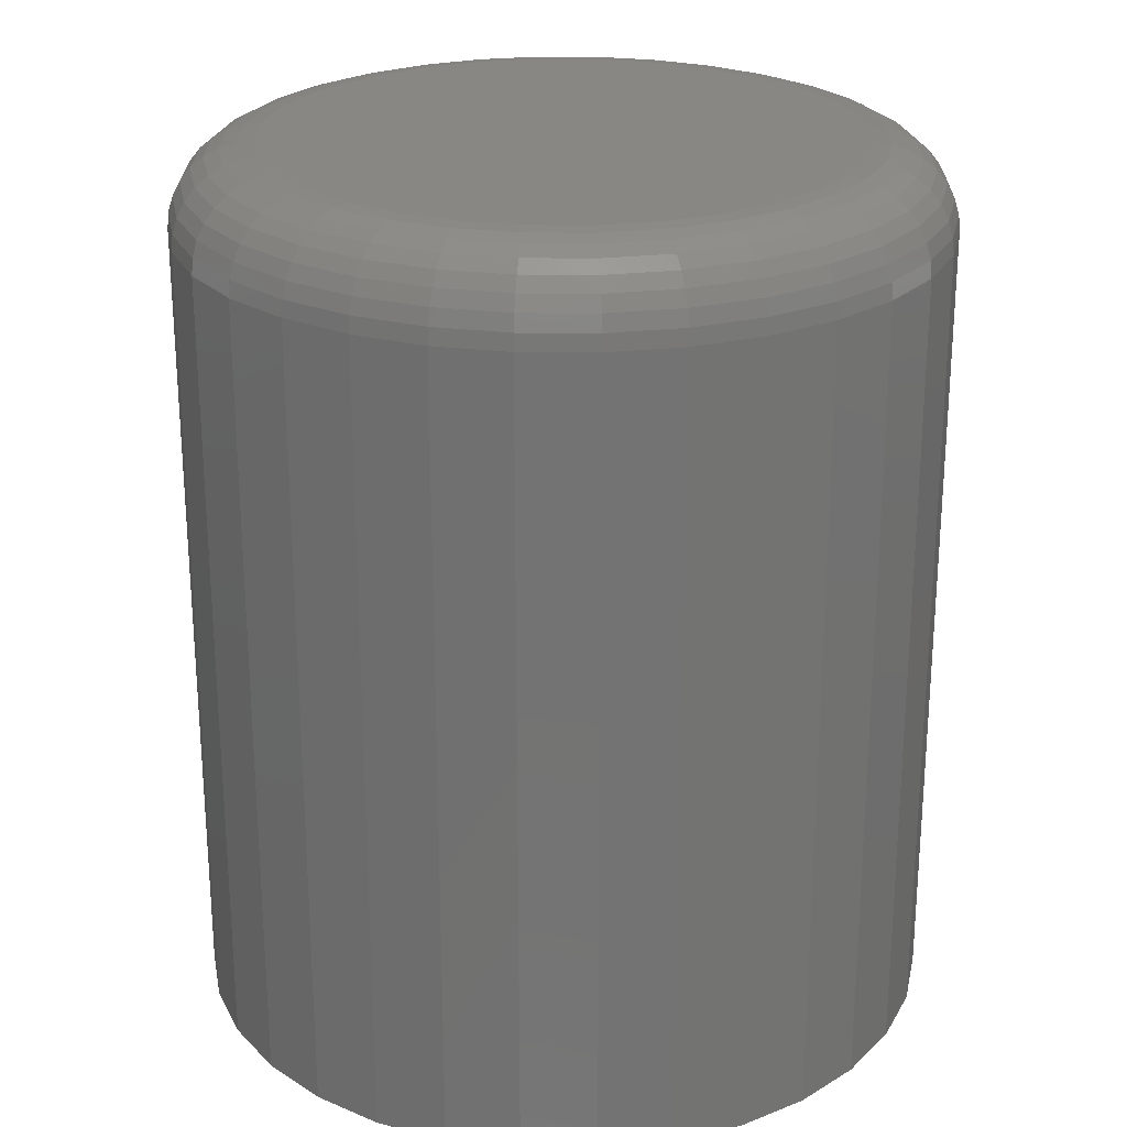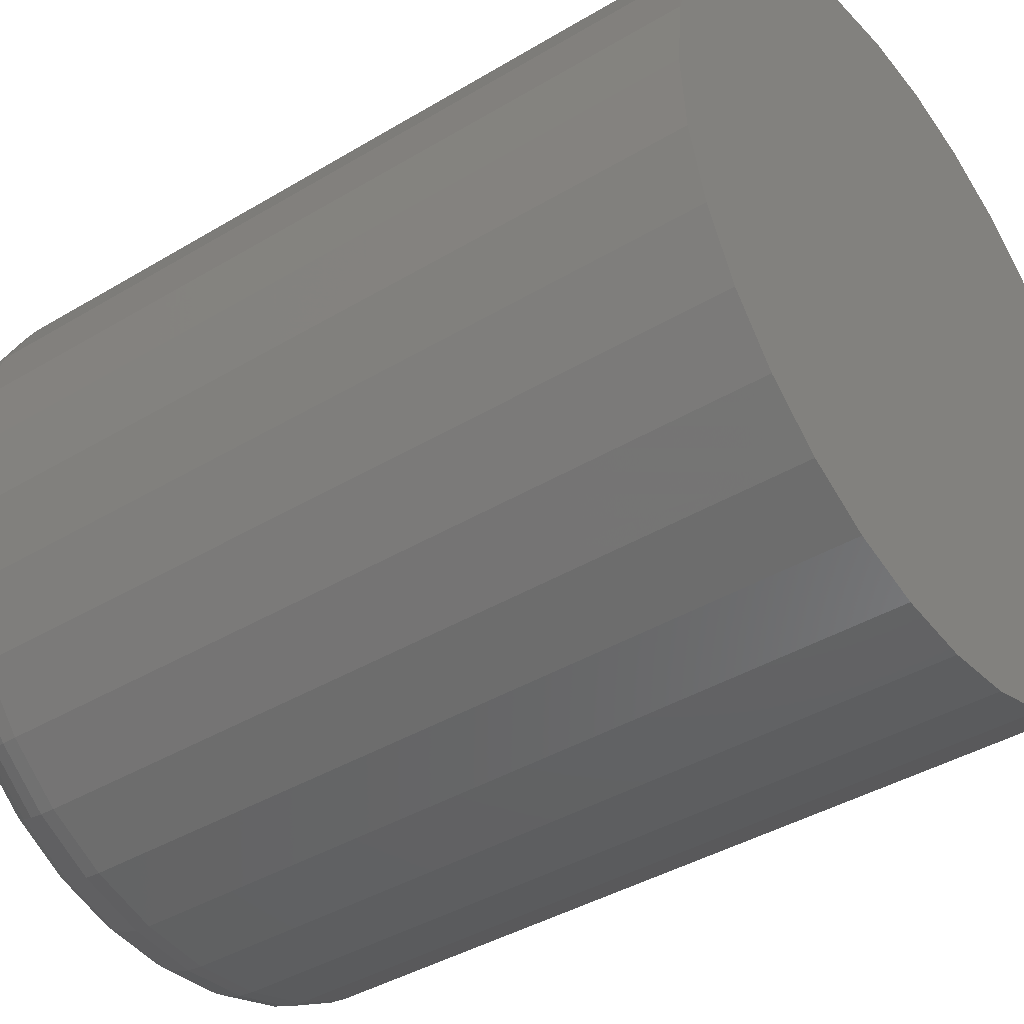
<metadata>
{"format":"stl","ext":"stl","renderer":"f3d","projection":"perspective","resolution":1024,"background":"white","views":[{"elev":24.5,"azim":-38.7,"up":"+Y"},{"elev":-40.3,"azim":-53.5,"up":"+Z"}]}
</metadata>
<code>
# stl→obj: 320 verts, 636 faces
v 0.003289 1.753e-17 0.2455
v 0.05118 2.019e-17 0.2408
v -0.0446 1.487e-17 0.2408
v -0.09065 1.232e-17 0.2268
v 0.09723 2.274e-17 0.2268
v 0.05118 2.019e-17 -0.2408
v -0.0446 1.487e-17 -0.2408
v 0.09723 2.274e-17 -0.2268
v 0.003289 1.753e-17 -0.2455
v -0.09065 1.232e-17 -0.2268
v -0.1331 9.959e-18 -0.2041
v 0.1397 2.51e-17 -0.2041
v -0.1703 7.894e-18 -0.1736
v 0.1769 2.717e-17 -0.1736
v -0.2008 6.2e-18 -0.1364
v 0.2074 2.886e-17 -0.1364
v -0.2235 4.94e-18 -0.09394
v 0.2301 3.012e-17 -0.09394
v -0.2375 4.165e-18 -0.04789
v 0.244 3.089e-17 -0.04789
v -0.2422 3.903e-18 -1.221e-16
v 0.2488 3.116e-17 -3.514e-16
v -0.2375 4.165e-18 0.04789
v 0.244 3.089e-17 0.04789
v -0.2235 4.94e-18 0.09394
v 0.2301 3.012e-17 0.09394
v -0.2008 6.2e-18 0.1364
v 0.2074 2.886e-17 0.1364
v -0.1703 7.894e-18 0.1736
v 0.1769 2.717e-17 0.1736
v -0.1331 9.959e-18 0.2041
v 0.1397 2.51e-17 0.2041
v 0.3191 -0.07031 -3.965e-16
v 0.3191 -0.75 -3.867e-17
v 0.313 -0.07031 -0.06161
v 0.313 -0.75 -0.06161
v 0.295 -0.07031 -0.1208
v 0.295 -0.75 -0.1208
v 0.2659 -0.07031 -0.1754
v 0.2659 -0.75 -0.1754
v 0.2266 -0.07031 -0.2233
v 0.2266 -0.75 -0.2233
v 0.1787 -0.07031 -0.2626
v 0.1787 -0.75 -0.2626
v 0.1241 -0.07031 -0.2918
v 0.1241 -0.75 -0.2918
v 0.0649 -0.07031 -0.3097
v 0.0649 -0.75 -0.3097
v 0.003289 -0.07031 -0.3158
v 0.003289 -0.75 -0.3158
v -0.05832 -0.07031 -0.3097
v -0.05832 -0.75 -0.3097
v -0.1176 -0.07031 -0.2918
v -0.1176 -0.75 -0.2918
v -0.1722 -0.07031 -0.2626
v -0.1722 -0.75 -0.2626
v -0.22 -0.07031 -0.2233
v -0.22 -0.75 -0.2233
v -0.2593 -0.07031 -0.1754
v -0.2593 -0.75 -0.1754
v -0.2885 -0.07031 -0.1208
v -0.2885 -0.75 -0.1208
v -0.3064 -0.07031 -0.06161
v -0.3064 -0.75 -0.06161
v -0.3125 -0.07031 3.867e-17
v -0.3125 -0.75 3.867e-17
v -0.3064 -0.07031 0.06161
v -0.3064 -0.75 0.06161
v -0.2885 -0.07031 0.1208
v -0.2885 -0.75 0.1208
v -0.2593 -0.07031 0.1754
v -0.2593 -0.75 0.1754
v -0.22 -0.07031 0.2233
v -0.22 -0.75 0.2233
v -0.1722 -0.07031 0.2626
v -0.1722 -0.75 0.2626
v -0.1176 -0.07031 0.2918
v -0.1176 -0.75 0.2918
v -0.05832 -0.07031 0.3097
v -0.05832 -0.75 0.3097
v 0.003289 -0.07031 0.3158
v 0.003289 -0.75 0.3158
v 0.0649 -0.07031 0.3097
v 0.0649 -0.75 0.3097
v 0.1241 -0.07031 0.2918
v 0.1241 -0.75 0.2918
v 0.1787 -0.07031 0.2626
v 0.1787 -0.75 0.2626
v 0.2266 -0.07031 0.2233
v 0.2266 -0.75 0.2233
v 0.2659 -0.07031 0.1754
v 0.2659 -0.75 0.1754
v 0.295 -0.07031 0.1208
v 0.295 -0.75 0.1208
v 0.313 -0.07031 0.06161
v 0.313 -0.75 0.06161
v 0.3177 -0.0566 2.239e-19
v 0.3117 -0.0566 -0.06134
v 0.3137 -0.04341 -2.732e-17
v 0.3078 -0.04341 -0.06056
v 0.3072 -0.03125 -2.712e-17
v 0.3014 -0.03125 -0.0593
v 0.2985 -0.02059 8.114e-19
v 0.2928 -0.02059 -0.05759
v 0.2878 -0.01185 -4.068e-17
v 0.2824 -0.01185 -0.05551
v 0.2757 -0.005352 -4.057e-17
v 0.2704 -0.005352 -0.05314
v 0.2625 -0.001351 -4.051e-17
v 0.2575 -0.001351 -0.05057
v -0.3051 -0.0566 -0.06134
v -0.3111 -0.0566 -2.218e-16
v -0.3012 -0.04341 -0.06056
v -0.3071 -0.04341 -2.216e-16
v -0.2948 -0.03125 -0.0593
v -0.3007 -0.03125 -2.492e-16
v -0.2862 -0.02059 -0.05759
v -0.2919 -0.02059 -2.767e-16
v -0.2758 -0.01185 -0.05551
v -0.2813 -0.01185 -2.35e-16
v -0.2639 -0.005352 -0.05314
v -0.2691 -0.005352 -2.21e-16
v -0.2509 -0.001351 -0.05057
v -0.2559 -0.001351 -2.07e-16
v -0.2872 -0.0566 -0.1203
v -0.2835 -0.04341 -0.1188
v -0.2775 -0.03125 -0.1163
v -0.2694 -0.02059 -0.113
v -0.2596 -0.01185 -0.1089
v -0.2484 -0.005352 -0.1042
v -0.2362 -0.001351 -0.09919
v -0.2582 -0.0566 -0.1747
v -0.2548 -0.04341 -0.1725
v -0.2494 -0.03125 -0.1689
v -0.2422 -0.02059 -0.164
v -0.2333 -0.01185 -0.1581
v -0.2232 -0.005352 -0.1513
v -0.2122 -0.001351 -0.144
v -0.2191 -0.0566 -0.2223
v -0.2162 -0.04341 -0.2195
v -0.2116 -0.03125 -0.2149
v -0.2054 -0.02059 -0.2087
v -0.1979 -0.01185 -0.2012
v -0.1893 -0.005352 -0.1926
v -0.18 -0.001351 -0.1833
v -0.1714 -0.0566 -0.2614
v -0.1692 -0.04341 -0.2581
v -0.1656 -0.03125 -0.2527
v -0.1607 -0.02059 -0.2454
v -0.1548 -0.01185 -0.2366
v -0.148 -0.005352 -0.2265
v -0.1407 -0.001351 -0.2155
v -0.117 -0.0566 -0.2905
v -0.1155 -0.04341 -0.2868
v -0.113 -0.03125 -0.2808
v -0.1097 -0.02059 -0.2727
v -0.1056 -0.01185 -0.2629
v -0.1009 -0.005352 -0.2517
v -0.0959 -0.001351 -0.2395
v -0.05805 -0.0566 -0.3084
v -0.05727 -0.04341 -0.3045
v -0.05601 -0.03125 -0.2981
v -0.0543 -0.02059 -0.2895
v -0.05222 -0.01185 -0.2791
v -0.04985 -0.005352 -0.2672
v -0.04728 -0.001351 -0.2542
v 0.003289 -0.0566 -0.3144
v 0.003289 -0.04341 -0.3104
v 0.003289 -0.03125 -0.3039
v 0.003289 -0.02059 -0.2952
v 0.003289 -0.01185 -0.2845
v 0.003289 -0.005352 -0.2724
v 0.003289 -0.001351 -0.2592
v 0.06463 -0.0566 -0.3084
v 0.06385 -0.04341 -0.3045
v 0.06259 -0.03125 -0.2981
v 0.06088 -0.02059 -0.2895
v 0.0588 -0.01185 -0.2791
v 0.05643 -0.005352 -0.2672
v 0.05386 -0.001351 -0.2542
v 0.1236 -0.0566 -0.2905
v 0.1221 -0.04341 -0.2868
v 0.1196 -0.03125 -0.2808
v 0.1163 -0.02059 -0.2727
v 0.1122 -0.01185 -0.2629
v 0.1075 -0.005352 -0.2517
v 0.1025 -0.001351 -0.2395
v 0.178 -0.0566 -0.2614
v 0.1758 -0.04341 -0.2581
v 0.1721 -0.03125 -0.2527
v 0.1673 -0.02059 -0.2454
v 0.1614 -0.01185 -0.2366
v 0.1546 -0.005352 -0.2265
v 0.1473 -0.001351 -0.2155
v 0.2256 -0.0566 -0.2223
v 0.2228 -0.04341 -0.2195
v 0.2182 -0.03125 -0.2149
v 0.212 -0.02059 -0.2087
v 0.2045 -0.01185 -0.2012
v 0.1959 -0.005352 -0.1926
v 0.1866 -0.001351 -0.1833
v 0.2647 -0.0566 -0.1747
v 0.2614 -0.04341 -0.1725
v 0.256 -0.03125 -0.1689
v 0.2487 -0.02059 -0.164
v 0.2399 -0.01185 -0.1581
v 0.2298 -0.005352 -0.1513
v 0.2188 -0.001351 -0.144
v 0.2938 -0.0566 -0.1203
v 0.2901 -0.04341 -0.1188
v 0.2841 -0.03125 -0.1163
v 0.276 -0.02059 -0.113
v 0.2662 -0.01185 -0.1089
v 0.2549 -0.005352 -0.1042
v 0.2428 -0.001351 -0.09919
v -0.3051 -0.0566 0.06134
v -0.3012 -0.04341 0.06056
v -0.2948 -0.03125 0.0593
v -0.2862 -0.02059 0.05759
v -0.2758 -0.01185 0.05551
v -0.2639 -0.005352 0.05314
v -0.2509 -0.001351 0.05057
v 0.3117 -0.0566 0.06134
v 0.3078 -0.04341 0.06056
v 0.3014 -0.03125 0.0593
v 0.2928 -0.02059 0.05759
v 0.2824 -0.01185 0.05551
v 0.2704 -0.005352 0.05314
v 0.2575 -0.001351 0.05057
v 0.2938 -0.0566 0.1203
v 0.2901 -0.04341 0.1188
v 0.2841 -0.03125 0.1163
v 0.276 -0.02059 0.113
v 0.2662 -0.01185 0.1089
v 0.2549 -0.005352 0.1042
v 0.2428 -0.001351 0.09919
v 0.2647 -0.0566 0.1747
v 0.2614 -0.04341 0.1725
v 0.256 -0.03125 0.1689
v 0.2487 -0.02059 0.164
v 0.2399 -0.01185 0.1581
v 0.2298 -0.005352 0.1513
v 0.2188 -0.001351 0.144
v 0.2256 -0.0566 0.2223
v 0.2228 -0.04341 0.2195
v 0.2182 -0.03125 0.2149
v 0.212 -0.02059 0.2087
v 0.2045 -0.01185 0.2012
v 0.1959 -0.005352 0.1926
v 0.1866 -0.001351 0.1833
v 0.178 -0.0566 0.2614
v 0.1758 -0.04341 0.2581
v 0.1721 -0.03125 0.2527
v 0.1673 -0.02059 0.2454
v 0.1614 -0.01185 0.2366
v 0.1546 -0.005352 0.2265
v 0.1473 -0.001351 0.2155
v 0.1236 -0.0566 0.2905
v 0.1221 -0.04341 0.2868
v 0.1196 -0.03125 0.2808
v 0.1163 -0.02059 0.2727
v 0.1122 -0.01185 0.2629
v 0.1075 -0.005352 0.2517
v 0.1025 -0.001351 0.2395
v 0.06463 -0.0566 0.3084
v 0.06385 -0.04341 0.3045
v 0.06259 -0.03125 0.2981
v 0.06088 -0.02059 0.2895
v 0.0588 -0.01185 0.2791
v 0.05643 -0.005352 0.2672
v 0.05386 -0.001351 0.2542
v 0.003289 -0.0566 0.3144
v 0.003289 -0.04341 0.3104
v 0.003289 -0.03125 0.3039
v 0.003289 -0.02059 0.2952
v 0.003289 -0.01185 0.2845
v 0.003289 -0.005352 0.2724
v 0.003289 -0.001351 0.2592
v -0.05805 -0.0566 0.3084
v -0.05727 -0.04341 0.3045
v -0.05601 -0.03125 0.2981
v -0.0543 -0.02059 0.2895
v -0.05222 -0.01185 0.2791
v -0.04985 -0.005352 0.2672
v -0.04728 -0.001351 0.2542
v -0.117 -0.0566 0.2905
v -0.1155 -0.04341 0.2868
v -0.113 -0.03125 0.2808
v -0.1097 -0.02059 0.2727
v -0.1056 -0.01185 0.2629
v -0.1009 -0.005352 0.2517
v -0.0959 -0.001351 0.2395
v -0.1714 -0.0566 0.2614
v -0.1692 -0.04341 0.2581
v -0.1656 -0.03125 0.2527
v -0.1607 -0.02059 0.2454
v -0.1548 -0.01185 0.2366
v -0.148 -0.005352 0.2265
v -0.1407 -0.001351 0.2155
v -0.2191 -0.0566 0.2223
v -0.2162 -0.04341 0.2195
v -0.2116 -0.03125 0.2149
v -0.2054 -0.02059 0.2087
v -0.1979 -0.01185 0.2012
v -0.1893 -0.005352 0.1926
v -0.18 -0.001351 0.1833
v -0.2582 -0.0566 0.1747
v -0.2548 -0.04341 0.1725
v -0.2494 -0.03125 0.1689
v -0.2422 -0.02059 0.164
v -0.2333 -0.01185 0.1581
v -0.2232 -0.005352 0.1513
v -0.2122 -0.001351 0.144
v -0.2872 -0.0566 0.1203
v -0.2835 -0.04341 0.1188
v -0.2775 -0.03125 0.1163
v -0.2694 -0.02059 0.113
v -0.2596 -0.01185 0.1089
v -0.2484 -0.005352 0.1042
v -0.2362 -0.001351 0.09919
f 1 2 3
f 4 3 2
f 5 4 2
f 6 7 8
f 9 7 6
f 7 10 8
f 8 10 11
f 8 11 12
f 12 11 13
f 12 13 14
f 14 13 15
f 14 15 16
f 16 15 17
f 16 17 18
f 18 17 19
f 18 19 20
f 20 19 21
f 20 21 22
f 22 21 23
f 22 23 24
f 24 23 25
f 24 25 26
f 26 25 27
f 26 27 28
f 28 27 29
f 28 29 30
f 30 29 31
f 30 31 32
f 32 31 4
f 32 4 5
f 33 34 35
f 35 34 36
f 35 36 37
f 37 36 38
f 37 38 39
f 39 38 40
f 39 40 41
f 41 40 42
f 41 42 43
f 43 42 44
f 43 44 45
f 45 44 46
f 45 46 47
f 47 46 48
f 47 48 49
f 49 48 50
f 49 50 51
f 51 50 52
f 51 52 53
f 53 52 54
f 53 54 55
f 55 54 56
f 55 56 57
f 57 56 58
f 57 58 59
f 59 58 60
f 59 60 61
f 61 60 62
f 61 62 63
f 63 62 64
f 63 64 65
f 65 64 66
f 65 66 67
f 67 66 68
f 67 68 69
f 69 68 70
f 69 70 71
f 71 70 72
f 71 72 73
f 73 72 74
f 73 74 75
f 75 74 76
f 75 76 77
f 77 76 78
f 77 78 79
f 79 78 80
f 79 80 81
f 81 80 82
f 81 82 83
f 83 82 84
f 83 84 85
f 85 84 86
f 85 86 87
f 87 86 88
f 87 88 89
f 89 88 90
f 89 90 91
f 91 90 92
f 91 92 93
f 93 92 94
f 93 94 95
f 95 94 96
f 95 96 33
f 33 96 34
f 33 35 97
f 97 35 98
f 97 98 99
f 99 98 100
f 99 100 101
f 101 100 102
f 101 102 103
f 103 102 104
f 103 104 105
f 105 104 106
f 105 106 107
f 107 106 108
f 107 108 109
f 109 108 110
f 109 110 22
f 22 110 20
f 63 65 111
f 111 65 112
f 111 112 113
f 113 112 114
f 113 114 115
f 115 114 116
f 115 116 117
f 117 116 118
f 117 118 119
f 119 118 120
f 119 120 121
f 121 120 122
f 121 122 123
f 123 122 124
f 123 124 19
f 19 124 21
f 61 63 125
f 125 63 111
f 125 111 126
f 126 111 113
f 126 113 127
f 127 113 115
f 127 115 128
f 128 115 117
f 128 117 129
f 129 117 119
f 129 119 130
f 130 119 121
f 130 121 131
f 131 121 123
f 131 123 17
f 17 123 19
f 59 61 132
f 132 61 125
f 132 125 133
f 133 125 126
f 133 126 134
f 134 126 127
f 134 127 135
f 135 127 128
f 135 128 136
f 136 128 129
f 136 129 137
f 137 129 130
f 137 130 138
f 138 130 131
f 138 131 15
f 15 131 17
f 57 59 139
f 139 59 132
f 139 132 140
f 140 132 133
f 140 133 141
f 141 133 134
f 141 134 142
f 142 134 135
f 142 135 143
f 143 135 136
f 143 136 144
f 144 136 137
f 144 137 145
f 145 137 138
f 145 138 13
f 13 138 15
f 55 57 146
f 146 57 139
f 146 139 147
f 147 139 140
f 147 140 148
f 148 140 141
f 148 141 149
f 149 141 142
f 149 142 150
f 150 142 143
f 150 143 151
f 151 143 144
f 151 144 152
f 152 144 145
f 152 145 11
f 11 145 13
f 53 55 153
f 153 55 146
f 153 146 154
f 154 146 147
f 154 147 155
f 155 147 148
f 155 148 156
f 156 148 149
f 156 149 157
f 157 149 150
f 157 150 158
f 158 150 151
f 158 151 159
f 159 151 152
f 159 152 10
f 10 152 11
f 51 53 160
f 160 53 153
f 160 153 161
f 161 153 154
f 161 154 162
f 162 154 155
f 162 155 163
f 163 155 156
f 163 156 164
f 164 156 157
f 164 157 165
f 165 157 158
f 165 158 166
f 166 158 159
f 166 159 7
f 7 159 10
f 49 51 167
f 167 51 160
f 167 160 168
f 168 160 161
f 168 161 169
f 169 161 162
f 169 162 170
f 170 162 163
f 170 163 171
f 171 163 164
f 171 164 172
f 172 164 165
f 172 165 173
f 173 165 166
f 173 166 9
f 9 166 7
f 47 49 174
f 174 49 167
f 174 167 175
f 175 167 168
f 175 168 176
f 176 168 169
f 176 169 177
f 177 169 170
f 177 170 178
f 178 170 171
f 178 171 179
f 179 171 172
f 179 172 180
f 180 172 173
f 180 173 6
f 6 173 9
f 45 47 181
f 181 47 174
f 181 174 182
f 182 174 175
f 182 175 183
f 183 175 176
f 183 176 184
f 184 176 177
f 184 177 185
f 185 177 178
f 185 178 186
f 186 178 179
f 186 179 187
f 187 179 180
f 187 180 8
f 8 180 6
f 43 45 188
f 188 45 181
f 188 181 189
f 189 181 182
f 189 182 190
f 190 182 183
f 190 183 191
f 191 183 184
f 191 184 192
f 192 184 185
f 192 185 193
f 193 185 186
f 193 186 194
f 194 186 187
f 194 187 12
f 12 187 8
f 41 43 195
f 195 43 188
f 195 188 196
f 196 188 189
f 196 189 197
f 197 189 190
f 197 190 198
f 198 190 191
f 198 191 199
f 199 191 192
f 199 192 200
f 200 192 193
f 200 193 201
f 201 193 194
f 201 194 14
f 14 194 12
f 39 41 202
f 202 41 195
f 202 195 203
f 203 195 196
f 203 196 204
f 204 196 197
f 204 197 205
f 205 197 198
f 205 198 206
f 206 198 199
f 206 199 207
f 207 199 200
f 207 200 208
f 208 200 201
f 208 201 16
f 16 201 14
f 37 39 209
f 209 39 202
f 209 202 210
f 210 202 203
f 210 203 211
f 211 203 204
f 211 204 212
f 212 204 205
f 212 205 213
f 213 205 206
f 213 206 214
f 214 206 207
f 214 207 215
f 215 207 208
f 215 208 18
f 18 208 16
f 35 37 98
f 98 37 209
f 98 209 100
f 100 209 210
f 100 210 102
f 102 210 211
f 102 211 104
f 104 211 212
f 104 212 106
f 106 212 213
f 106 213 108
f 108 213 214
f 108 214 110
f 110 214 215
f 110 215 20
f 20 215 18
f 65 67 112
f 112 67 216
f 112 216 114
f 114 216 217
f 114 217 116
f 116 217 218
f 116 218 118
f 118 218 219
f 118 219 120
f 120 219 220
f 120 220 122
f 122 220 221
f 122 221 124
f 124 221 222
f 124 222 21
f 21 222 23
f 95 33 223
f 223 33 97
f 223 97 224
f 224 97 99
f 224 99 225
f 225 99 101
f 225 101 226
f 226 101 103
f 226 103 227
f 227 103 105
f 227 105 228
f 228 105 107
f 228 107 229
f 229 107 109
f 229 109 24
f 24 109 22
f 93 95 230
f 230 95 223
f 230 223 231
f 231 223 224
f 231 224 232
f 232 224 225
f 232 225 233
f 233 225 226
f 233 226 234
f 234 226 227
f 234 227 235
f 235 227 228
f 235 228 236
f 236 228 229
f 236 229 26
f 26 229 24
f 91 93 237
f 237 93 230
f 237 230 238
f 238 230 231
f 238 231 239
f 239 231 232
f 239 232 240
f 240 232 233
f 240 233 241
f 241 233 234
f 241 234 242
f 242 234 235
f 242 235 243
f 243 235 236
f 243 236 28
f 28 236 26
f 89 91 244
f 244 91 237
f 244 237 245
f 245 237 238
f 245 238 246
f 246 238 239
f 246 239 247
f 247 239 240
f 247 240 248
f 248 240 241
f 248 241 249
f 249 241 242
f 249 242 250
f 250 242 243
f 250 243 30
f 30 243 28
f 87 89 251
f 251 89 244
f 251 244 252
f 252 244 245
f 252 245 253
f 253 245 246
f 253 246 254
f 254 246 247
f 254 247 255
f 255 247 248
f 255 248 256
f 256 248 249
f 256 249 257
f 257 249 250
f 257 250 32
f 32 250 30
f 85 87 258
f 258 87 251
f 258 251 259
f 259 251 252
f 259 252 260
f 260 252 253
f 260 253 261
f 261 253 254
f 261 254 262
f 262 254 255
f 262 255 263
f 263 255 256
f 263 256 264
f 264 256 257
f 264 257 5
f 5 257 32
f 83 85 265
f 265 85 258
f 265 258 266
f 266 258 259
f 266 259 267
f 267 259 260
f 267 260 268
f 268 260 261
f 268 261 269
f 269 261 262
f 269 262 270
f 270 262 263
f 270 263 271
f 271 263 264
f 271 264 2
f 2 264 5
f 81 83 272
f 272 83 265
f 272 265 273
f 273 265 266
f 273 266 274
f 274 266 267
f 274 267 275
f 275 267 268
f 275 268 276
f 276 268 269
f 276 269 277
f 277 269 270
f 277 270 278
f 278 270 271
f 278 271 1
f 1 271 2
f 79 81 279
f 279 81 272
f 279 272 280
f 280 272 273
f 280 273 281
f 281 273 274
f 281 274 282
f 282 274 275
f 282 275 283
f 283 275 276
f 283 276 284
f 284 276 277
f 284 277 285
f 285 277 278
f 285 278 3
f 3 278 1
f 77 79 286
f 286 79 279
f 286 279 287
f 287 279 280
f 287 280 288
f 288 280 281
f 288 281 289
f 289 281 282
f 289 282 290
f 290 282 283
f 290 283 291
f 291 283 284
f 291 284 292
f 292 284 285
f 292 285 4
f 4 285 3
f 75 77 293
f 293 77 286
f 293 286 294
f 294 286 287
f 294 287 295
f 295 287 288
f 295 288 296
f 296 288 289
f 296 289 297
f 297 289 290
f 297 290 298
f 298 290 291
f 298 291 299
f 299 291 292
f 299 292 31
f 31 292 4
f 73 75 300
f 300 75 293
f 300 293 301
f 301 293 294
f 301 294 302
f 302 294 295
f 302 295 303
f 303 295 296
f 303 296 304
f 304 296 297
f 304 297 305
f 305 297 298
f 305 298 306
f 306 298 299
f 306 299 29
f 29 299 31
f 71 73 307
f 307 73 300
f 307 300 308
f 308 300 301
f 308 301 309
f 309 301 302
f 309 302 310
f 310 302 303
f 310 303 311
f 311 303 304
f 311 304 312
f 312 304 305
f 312 305 313
f 313 305 306
f 313 306 27
f 27 306 29
f 69 71 314
f 314 71 307
f 314 307 315
f 315 307 308
f 315 308 316
f 316 308 309
f 316 309 317
f 317 309 310
f 317 310 318
f 318 310 311
f 318 311 319
f 319 311 312
f 319 312 320
f 320 312 313
f 320 313 25
f 25 313 27
f 67 69 216
f 216 69 314
f 216 314 217
f 217 314 315
f 217 315 218
f 218 315 316
f 218 316 219
f 219 316 317
f 219 317 220
f 220 317 318
f 220 318 221
f 221 318 319
f 221 319 222
f 222 319 320
f 222 320 23
f 23 320 25
f 80 84 82
f 84 80 86
f 86 80 78
f 86 78 88
f 88 78 76
f 88 76 90
f 90 76 74
f 90 74 92
f 92 74 72
f 92 72 94
f 94 72 70
f 94 70 96
f 96 70 68
f 96 68 34
f 34 68 66
f 34 66 36
f 36 66 64
f 36 64 38
f 38 64 62
f 38 62 40
f 40 62 60
f 40 60 42
f 42 60 58
f 42 58 44
f 44 58 56
f 44 56 46
f 46 56 54
f 46 54 48
f 48 54 52
f 48 52 50

</code>
